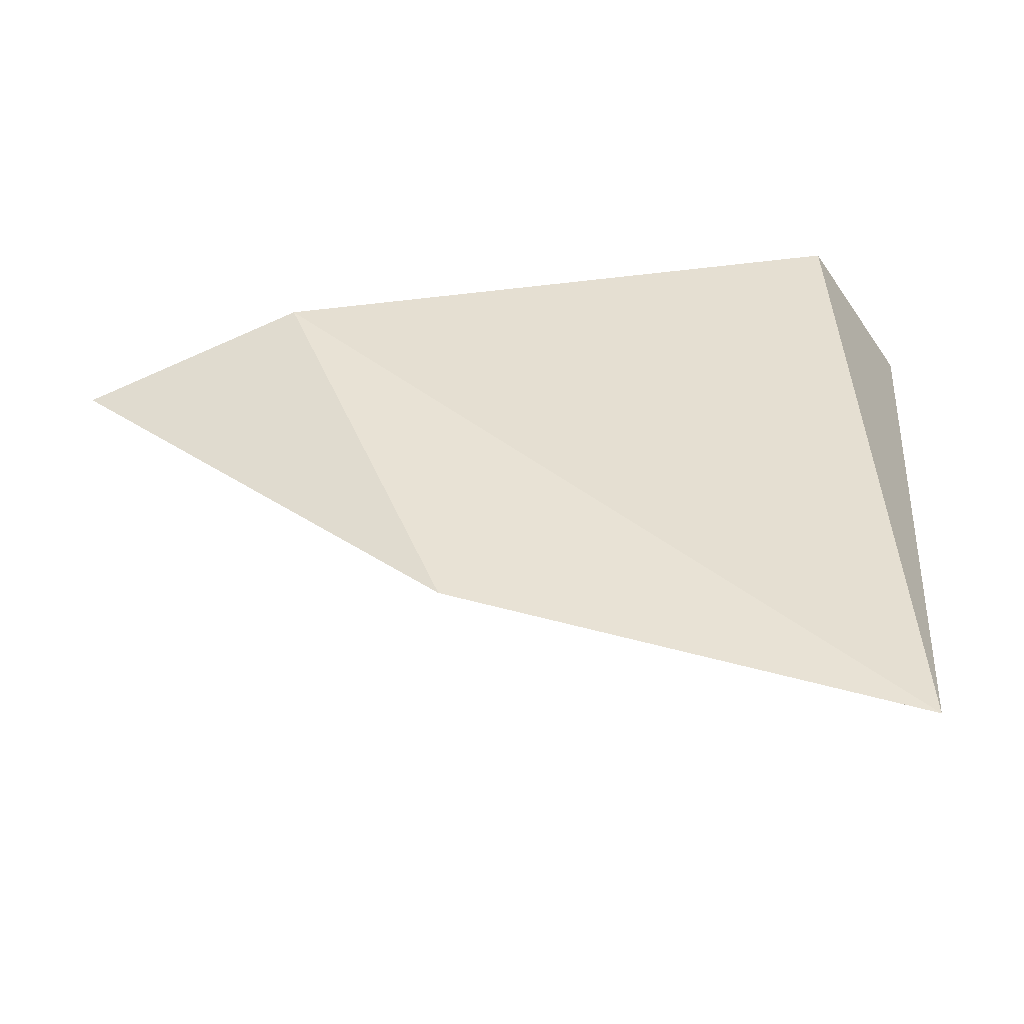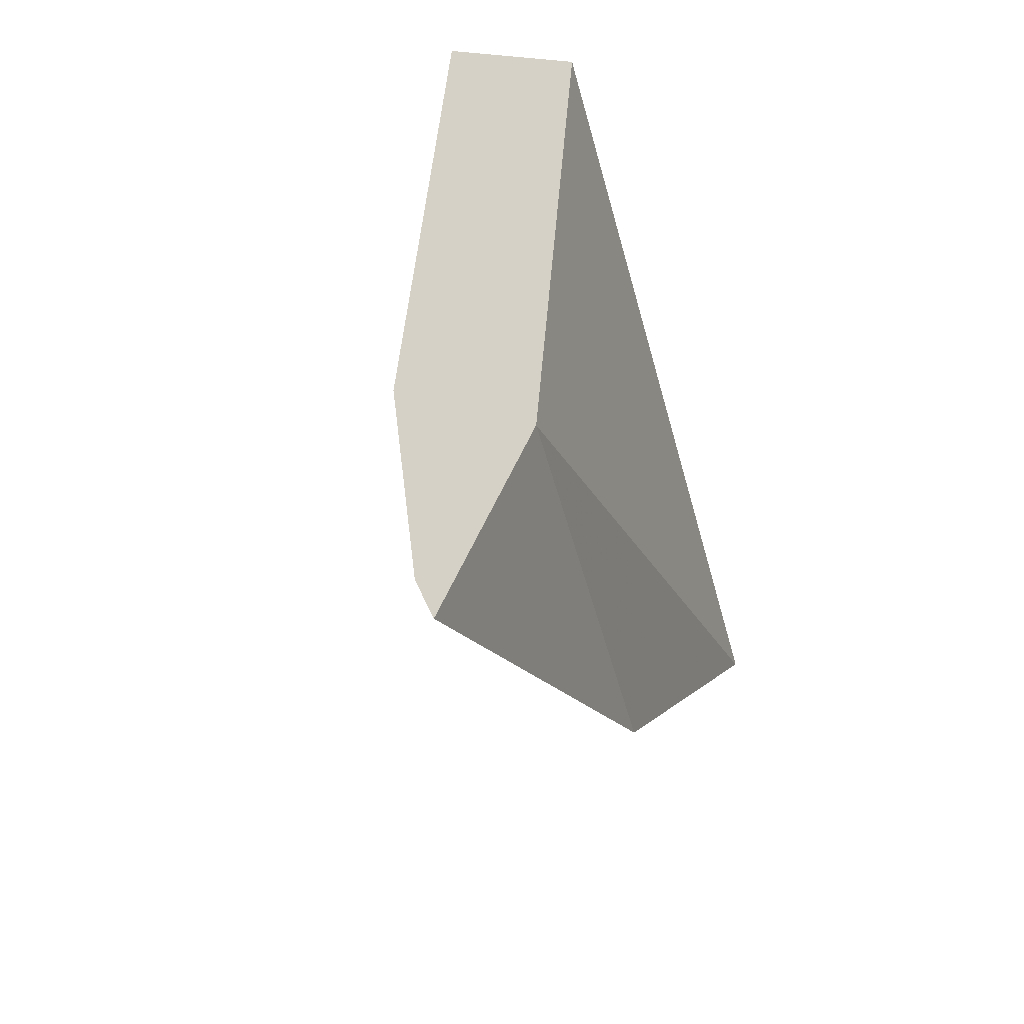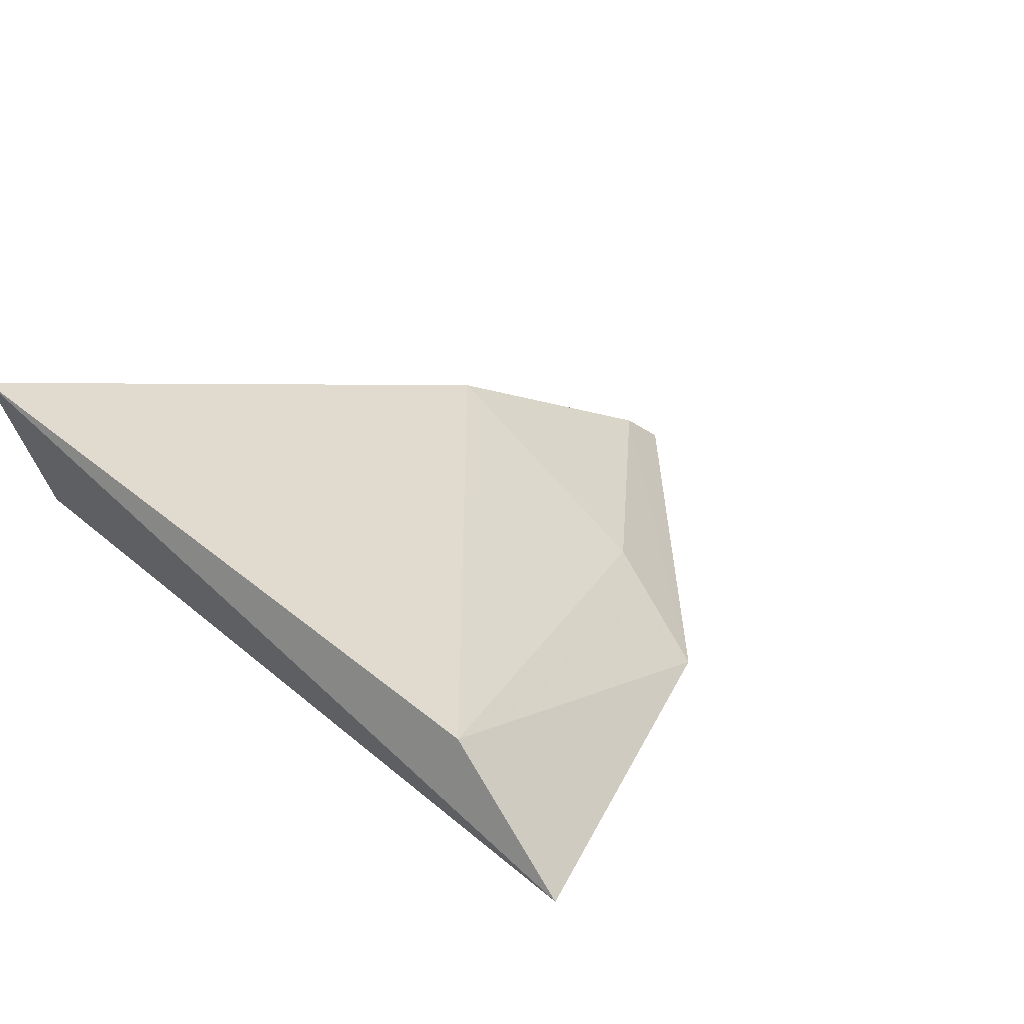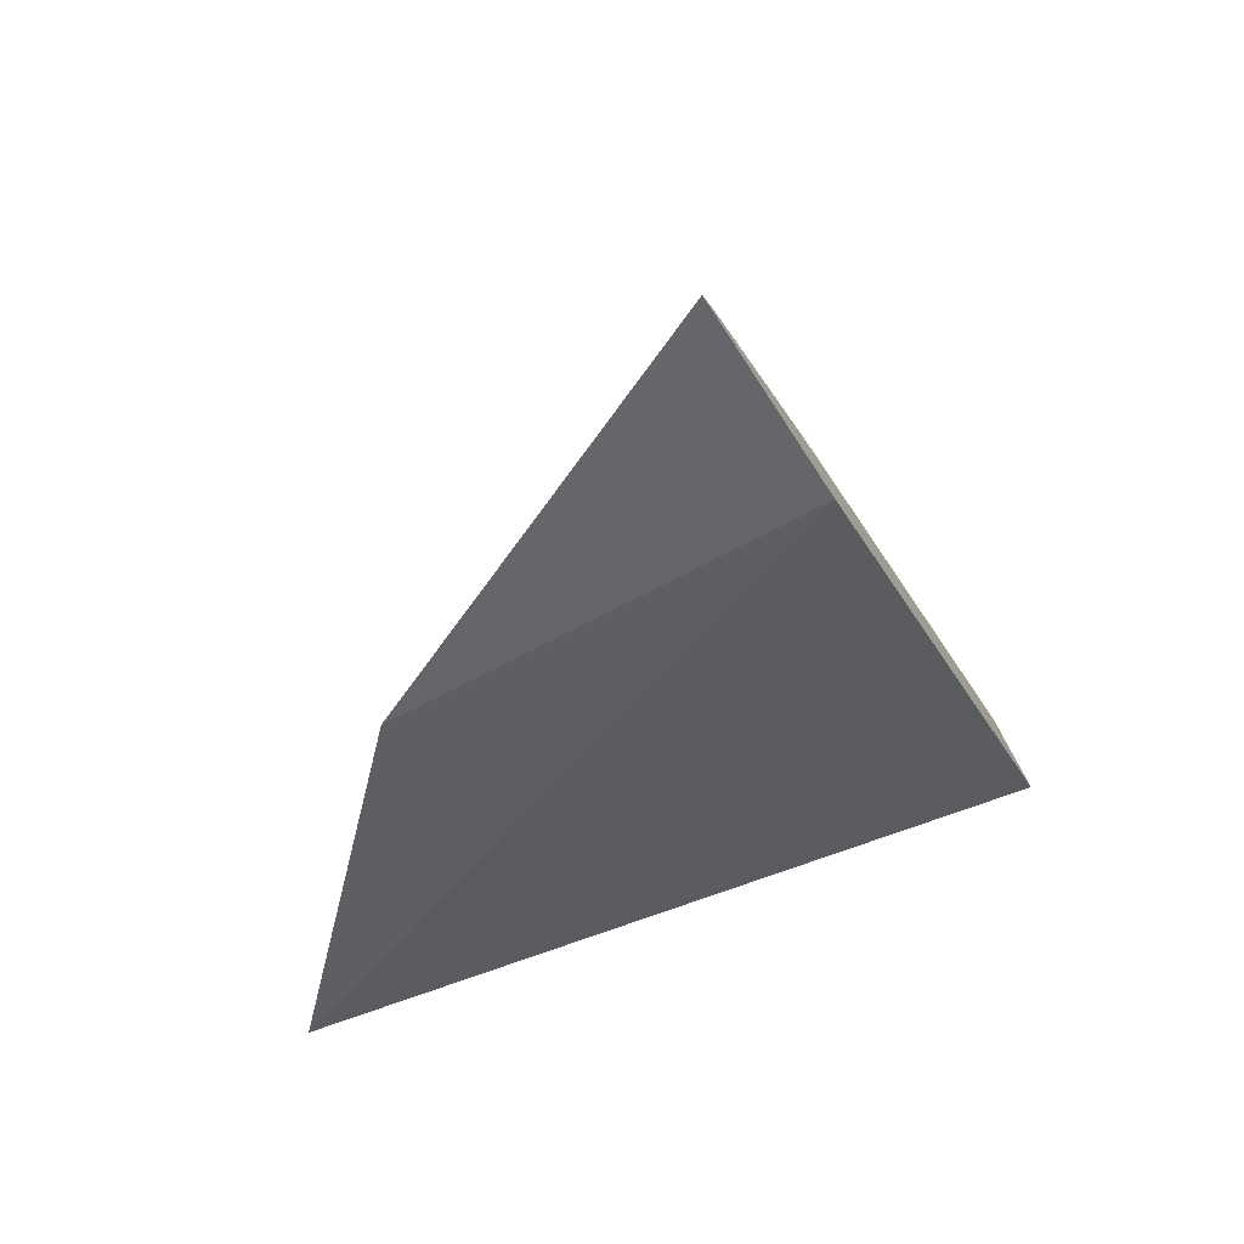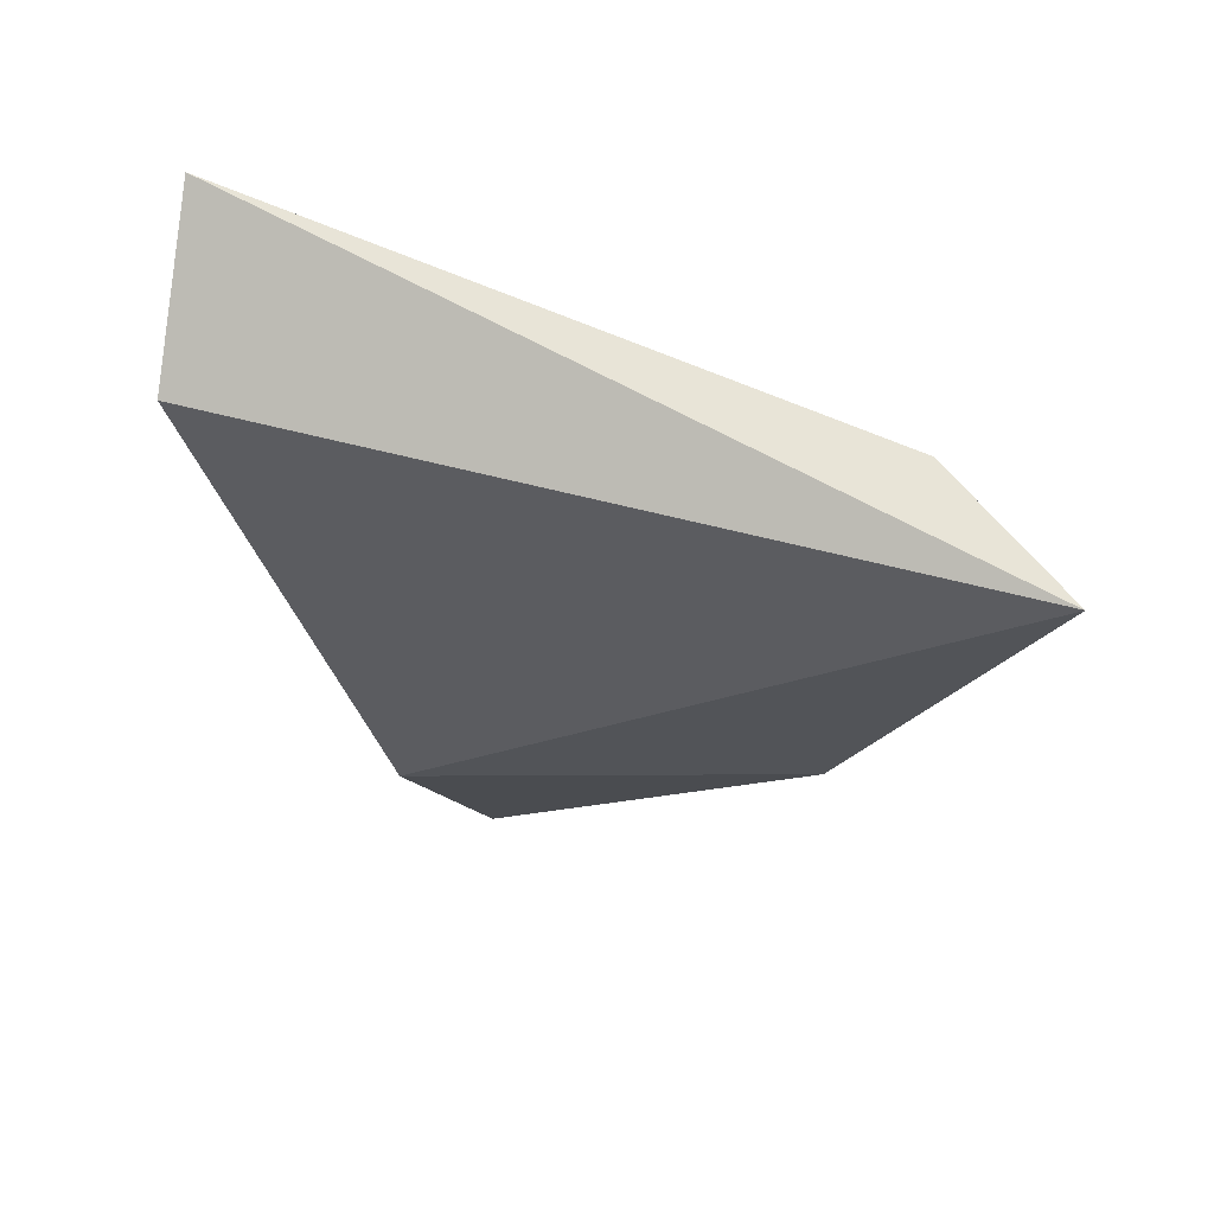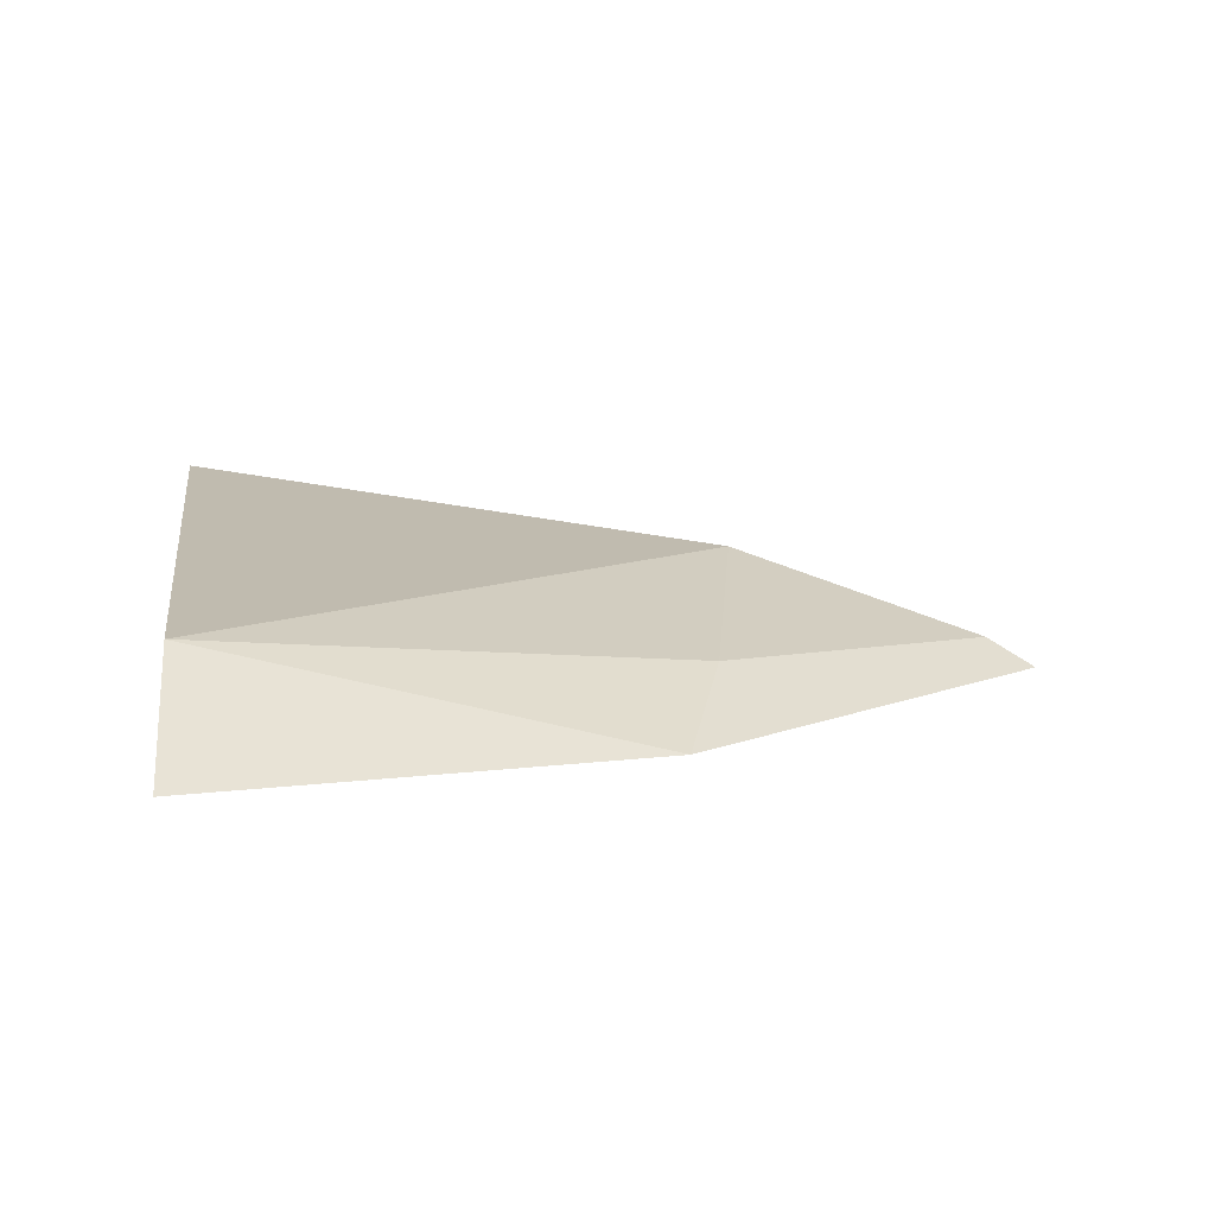
<metadata>
{"format":"obj","ext":"obj","renderer":"f3d","projection":"perspective","resolution":1024,"background":"white","views":[{"elev":-37.8,"azim":2.3,"up":"+Z"},{"elev":27.3,"azim":-75.4,"up":"+Z"},{"elev":20.6,"azim":130.5,"up":"+Y"},{"elev":-40.1,"azim":-81.9,"up":"+Y"},{"elev":-25.9,"azim":89.9,"up":"+Y"},{"elev":-5.2,"azim":177.2,"up":"+Y"}]}
</metadata>
<code>
v -0.4613 -0.09687 -0.1359
v -0.4609 -0.09055 -0.1306
v -0.4583 -0.07927 -0.1016
v -0.4628 -0.087 -0.1004
v -0.5 -0.09032 -0.1122
v -0.4821 -0.09502 -0.128
v -0.4855 -0.08423 -0.1093
v -0.49 -0.09195 -0.1081
v -0.4838 -0.09076 -0.1222
v -0.4977 -0.08884 -0.1119
f 1 2 3
f 1 3 4
f 6 2 1
f 7 3 2
f 7 4 3
f 8 6 1
f 8 1 4
f 8 5 6
f 8 4 7
f 9 7 2
f 9 2 6
f 10 9 6
f 10 6 5
f 10 7 9
f 10 8 7
f 10 5 8

</code>
